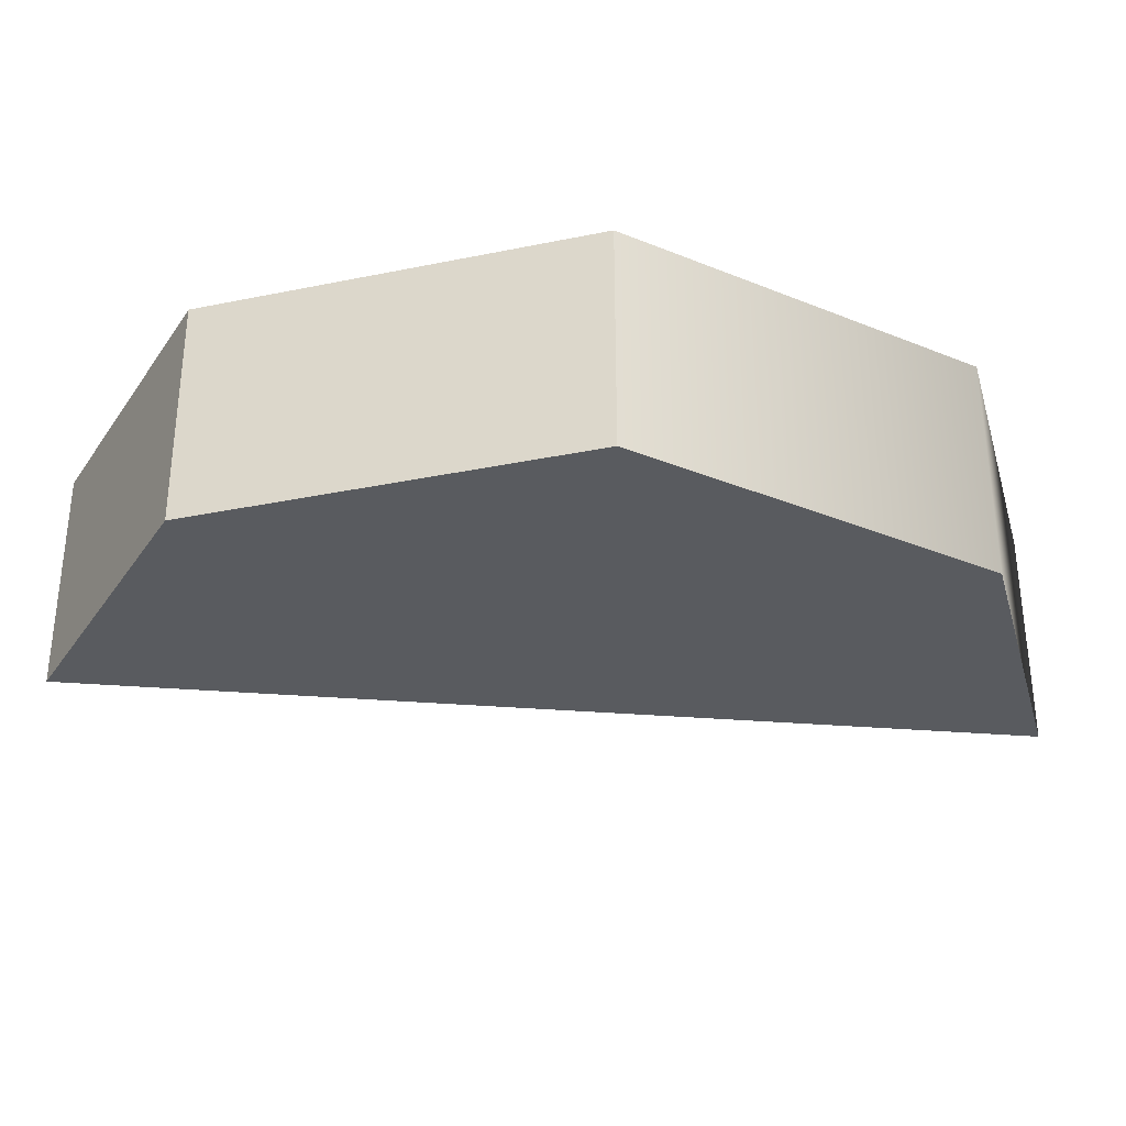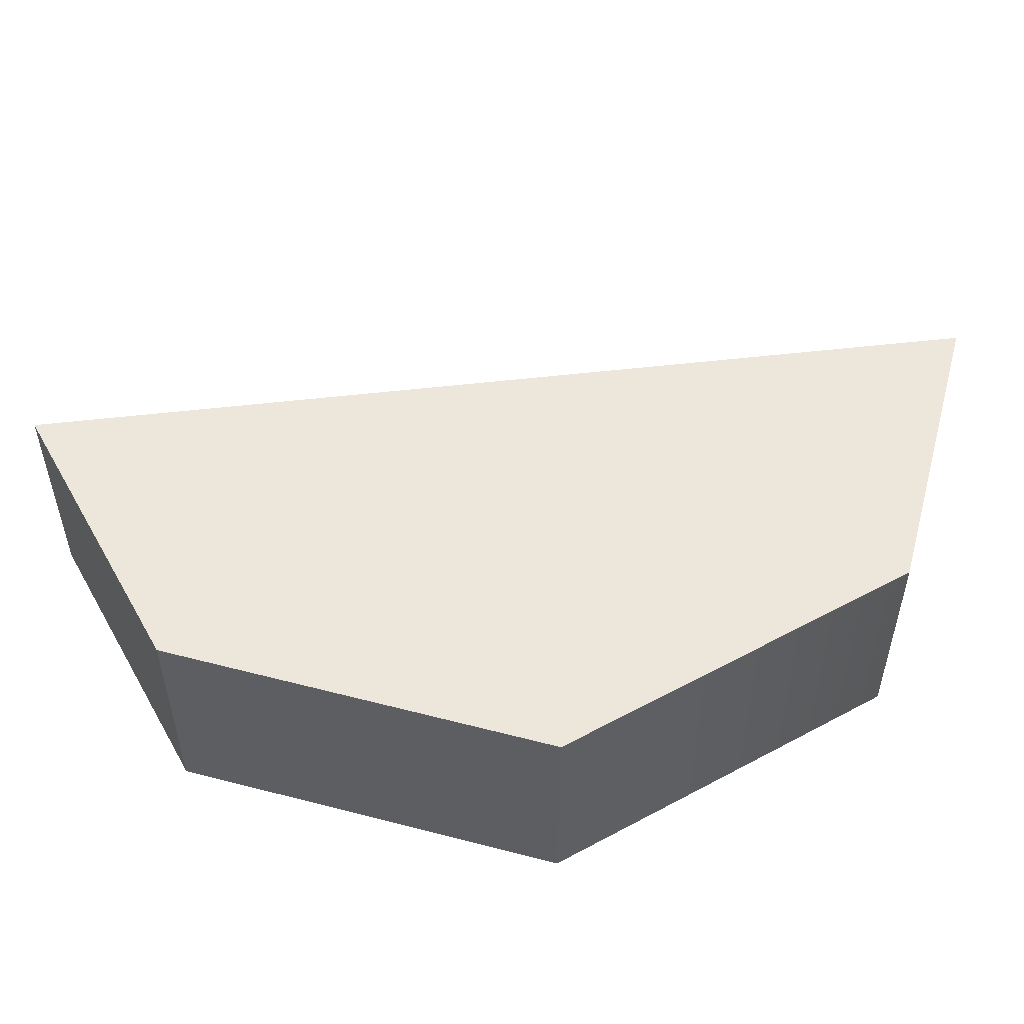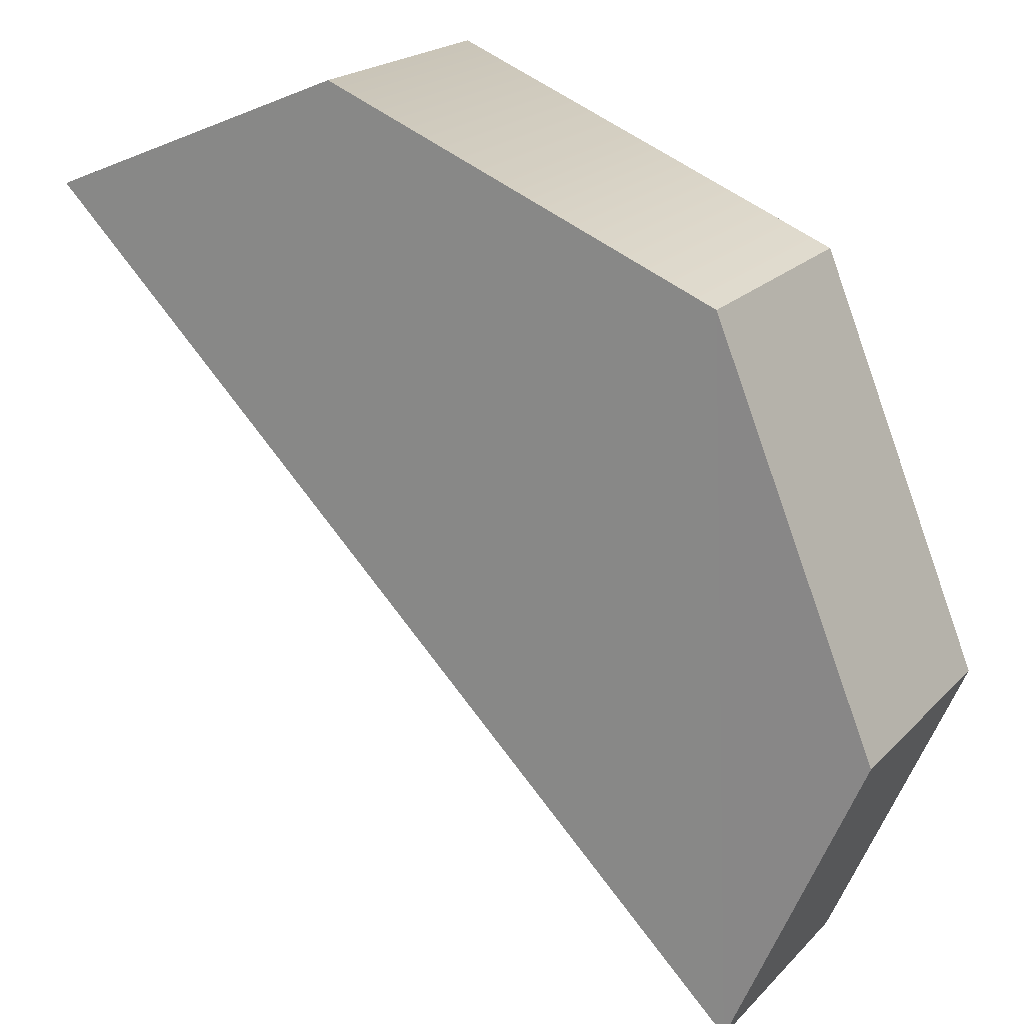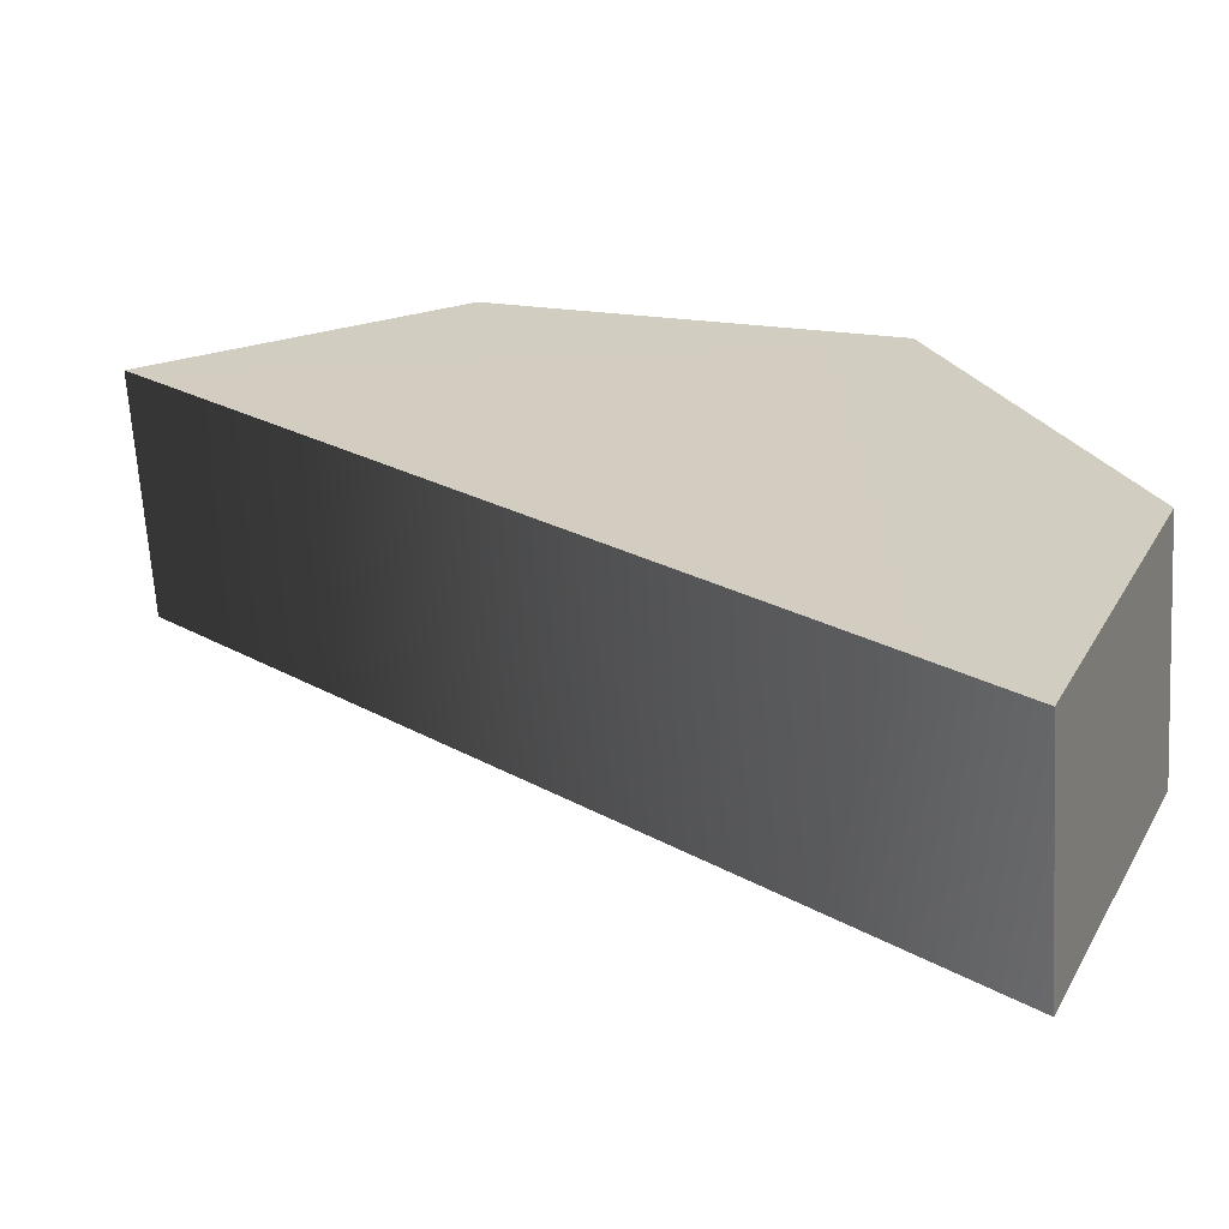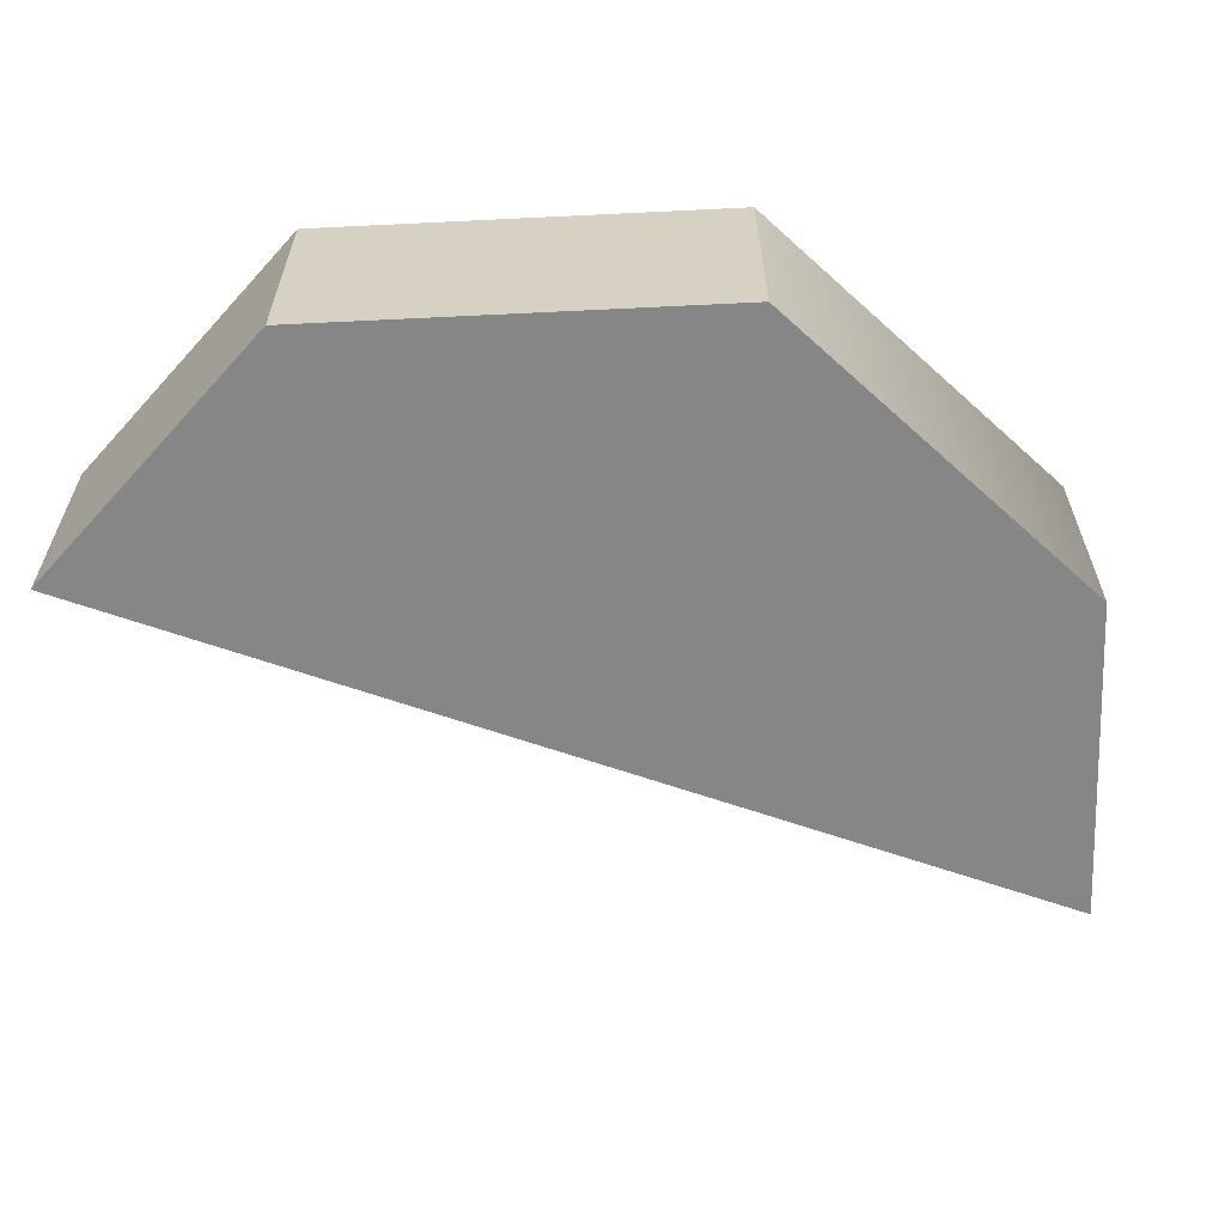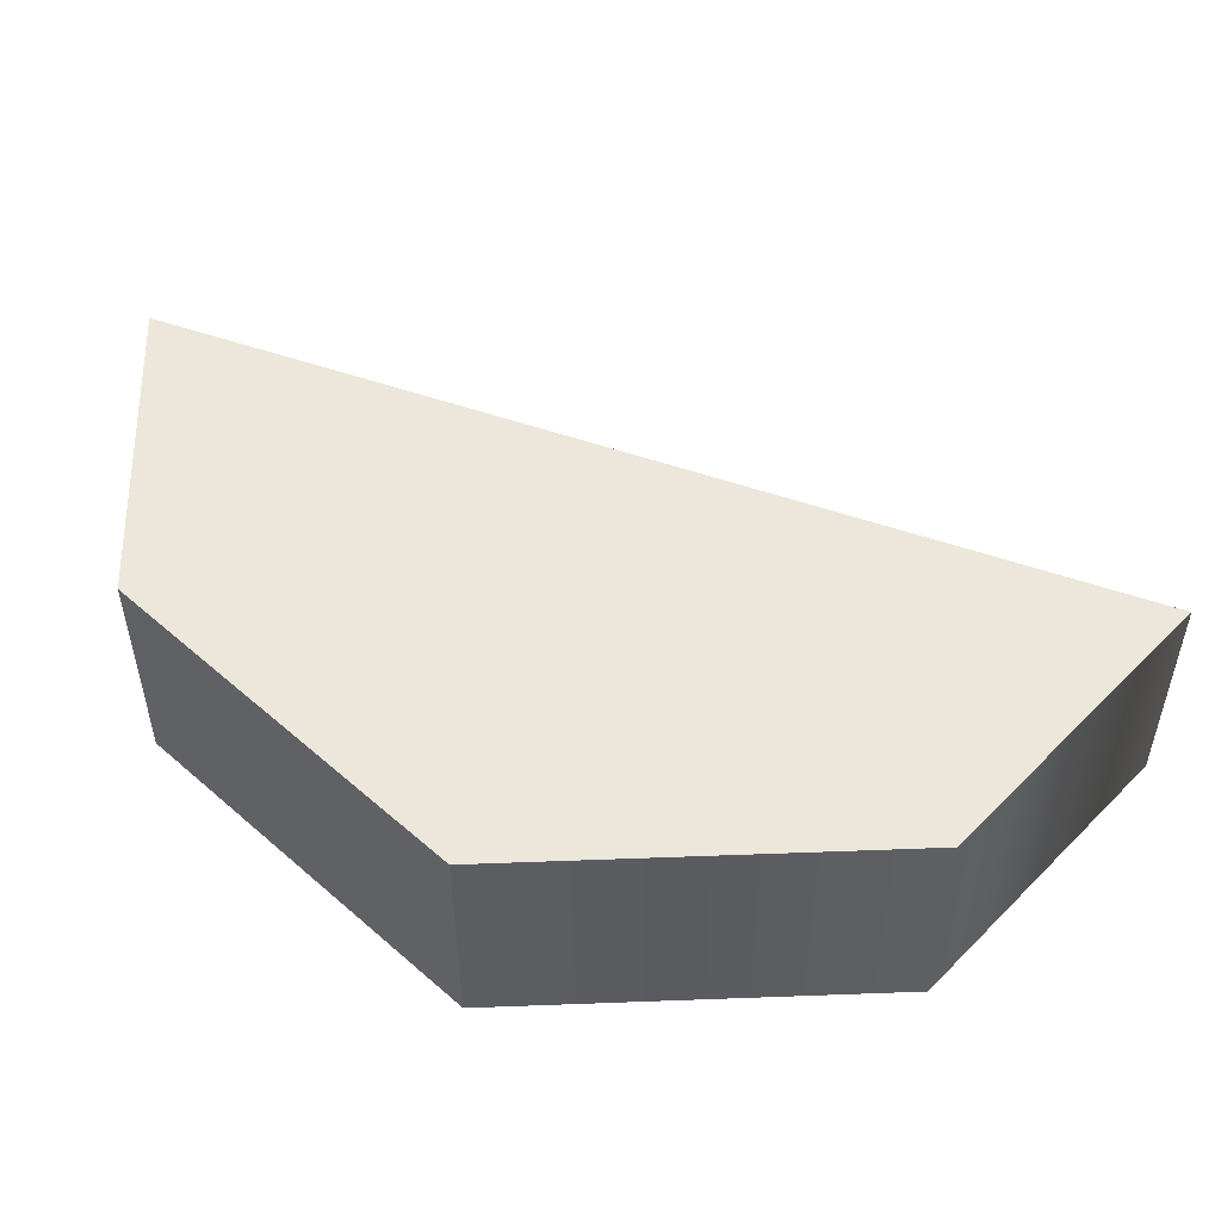
<metadata>
{"format":"obj","ext":"obj","renderer":"f3d","projection":"perspective","resolution":1024,"background":"white","views":[{"elev":-32.5,"azim":-51.9,"up":"+Y"},{"elev":53.2,"azim":-52.1,"up":"+Y"},{"elev":20.3,"azim":-150.1,"up":"+Z"},{"elev":-64.4,"azim":-176.5,"up":"+Z"},{"elev":-62.1,"azim":-64.9,"up":"+Y"},{"elev":52.5,"azim":-24.5,"up":"+Y"}]}
</metadata>
<code>
v 0.04323 0.01001 0.01621
v 0.04323 0.01001 0.01621
v 0.04323 0.01001 0.01621
v 0.04323 0.01001 0.01621
v -0.01604 0.009819 -0.04334
v -0.01604 0.009819 -0.04334
v -0.01604 0.009819 -0.04334
v -0.01604 0.009819 -0.04334
v -0.01604 0.009819 -0.04334
v -0.01605 -0.01001 -0.04335
v -0.01605 -0.01001 -0.04335
v -0.01605 -0.01001 -0.04335
v -0.01605 -0.01001 -0.04335
v -0.02674 -0.009979 -0.01816
v -0.02674 -0.009979 -0.01816
v -0.02674 -0.009979 -0.01816
v -0.02674 -0.009979 -0.01816
v -0.02674 -0.009979 -0.01816
v -0.01366 0.009913 0.0137
v -0.01366 0.009913 0.0137
v -0.01366 0.009913 0.0137
v -0.01366 0.009913 0.0137
v -0.01366 0.009913 0.0137
v -0.01367 -0.009913 0.01373
v -0.01367 -0.009913 0.01373
v -0.01367 -0.009913 0.01373
v 0.01801 0.009979 0.02666
v 0.01801 0.009979 0.02666
v 0.01802 -0.009848 0.02669
v 0.01802 -0.009848 0.02669
v 0.01802 -0.009848 0.02669
v 0.01802 -0.009848 0.02669
v 0.04328 -0.009816 0.01622
v 0.04328 -0.009816 0.01622
v 0.04328 -0.009816 0.01622
v -0.02672 0.009848 -0.01816
v -0.02672 0.009848 -0.01816
v -0.02672 0.009848 -0.01816
f 20 7 36
f 33 8 1
f 5 16 38
f 30 21 25
f 30 35 2
f 2 28 30
f 19 4 6
f 3 22 27
f 33 11 8
f 9 12 14
f 37 15 24
f 24 23 37
f 30 28 21
f 10 31 18
f 29 26 17
f 13 34 32

</code>
